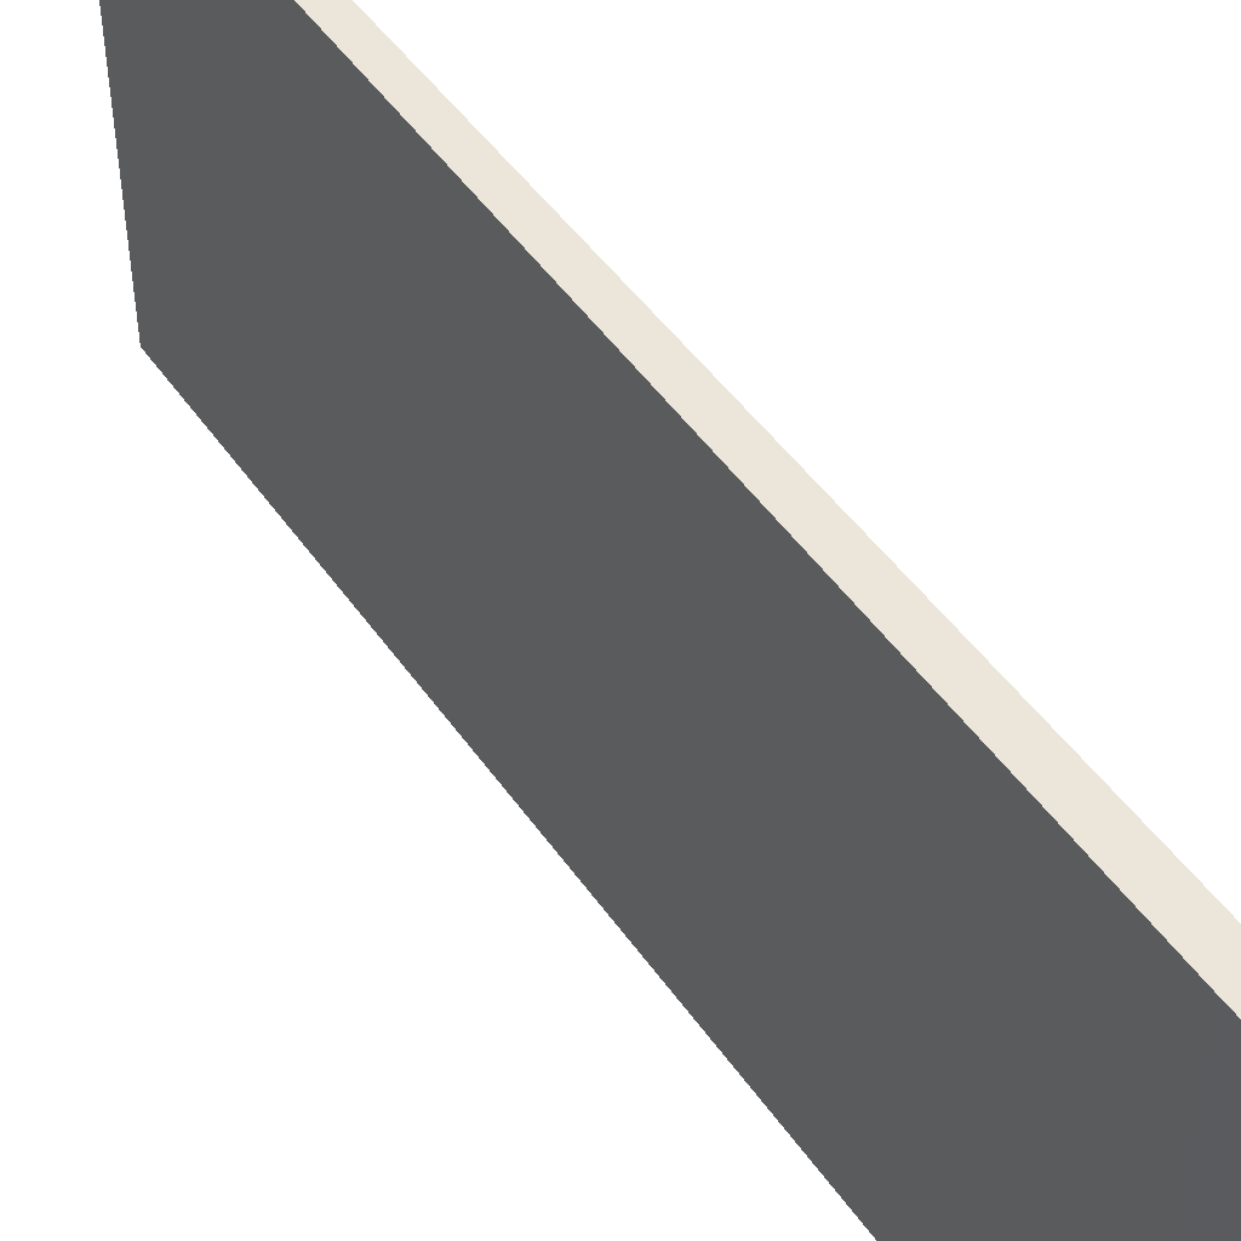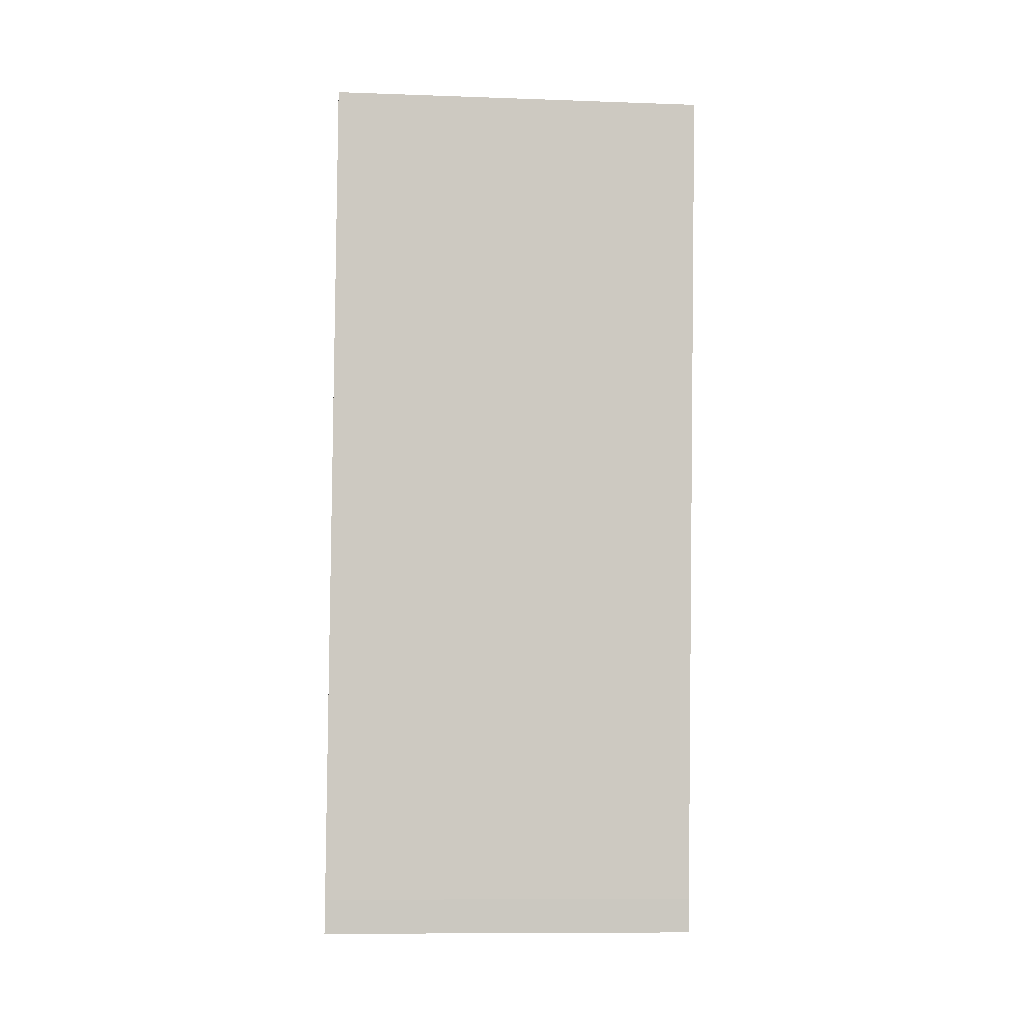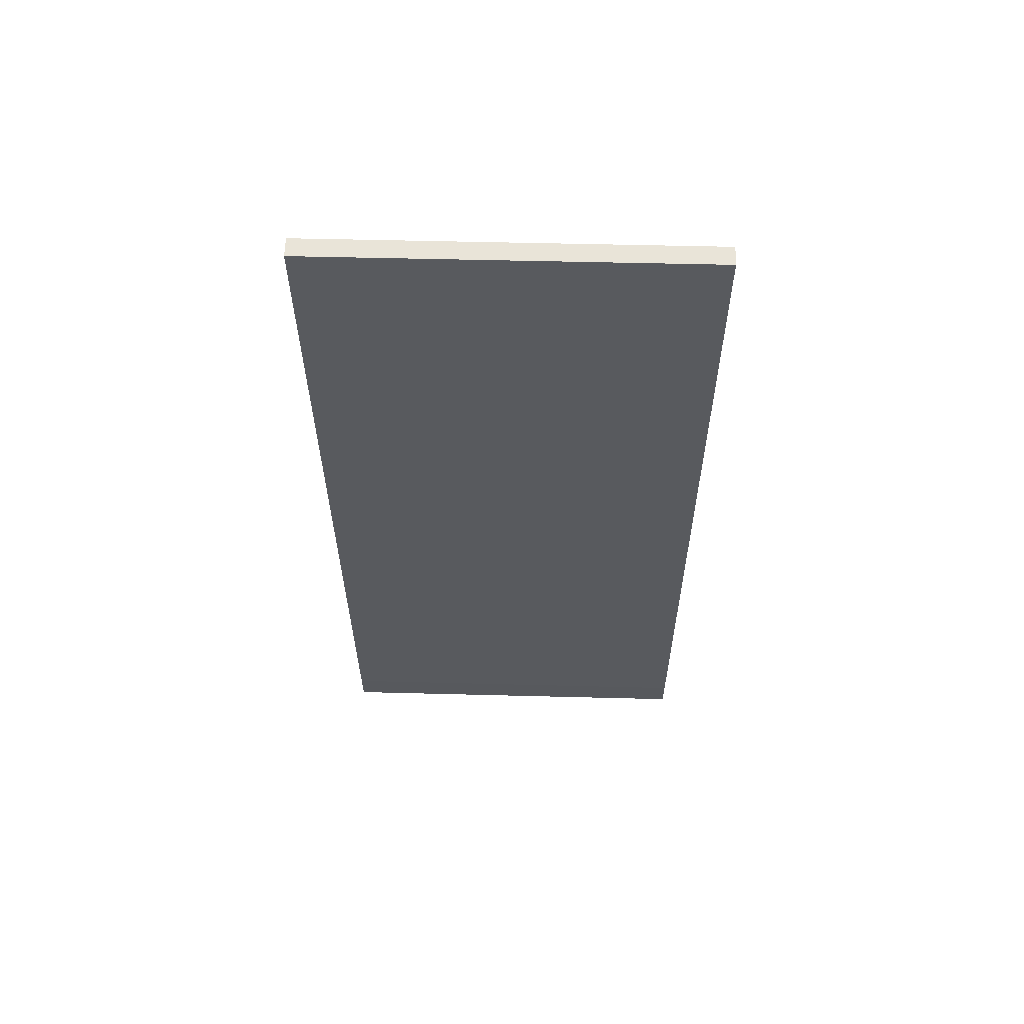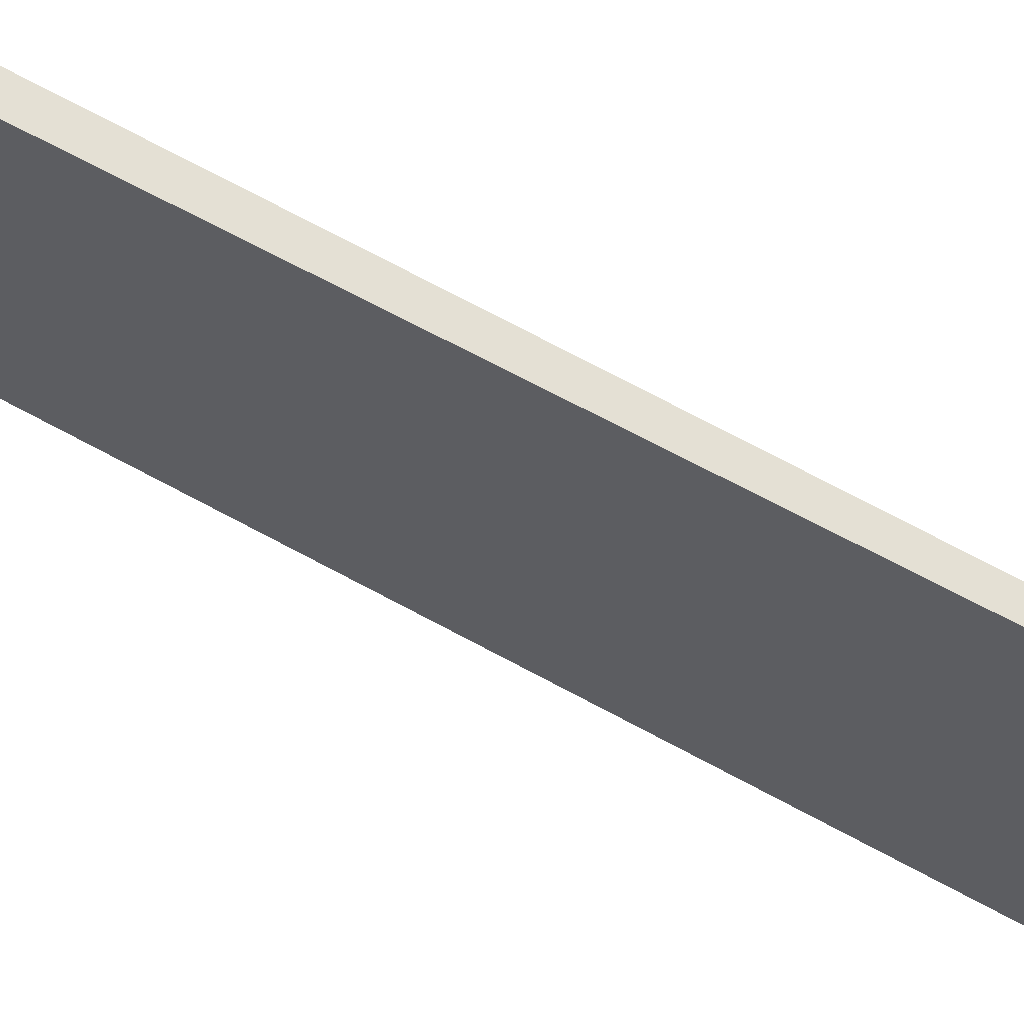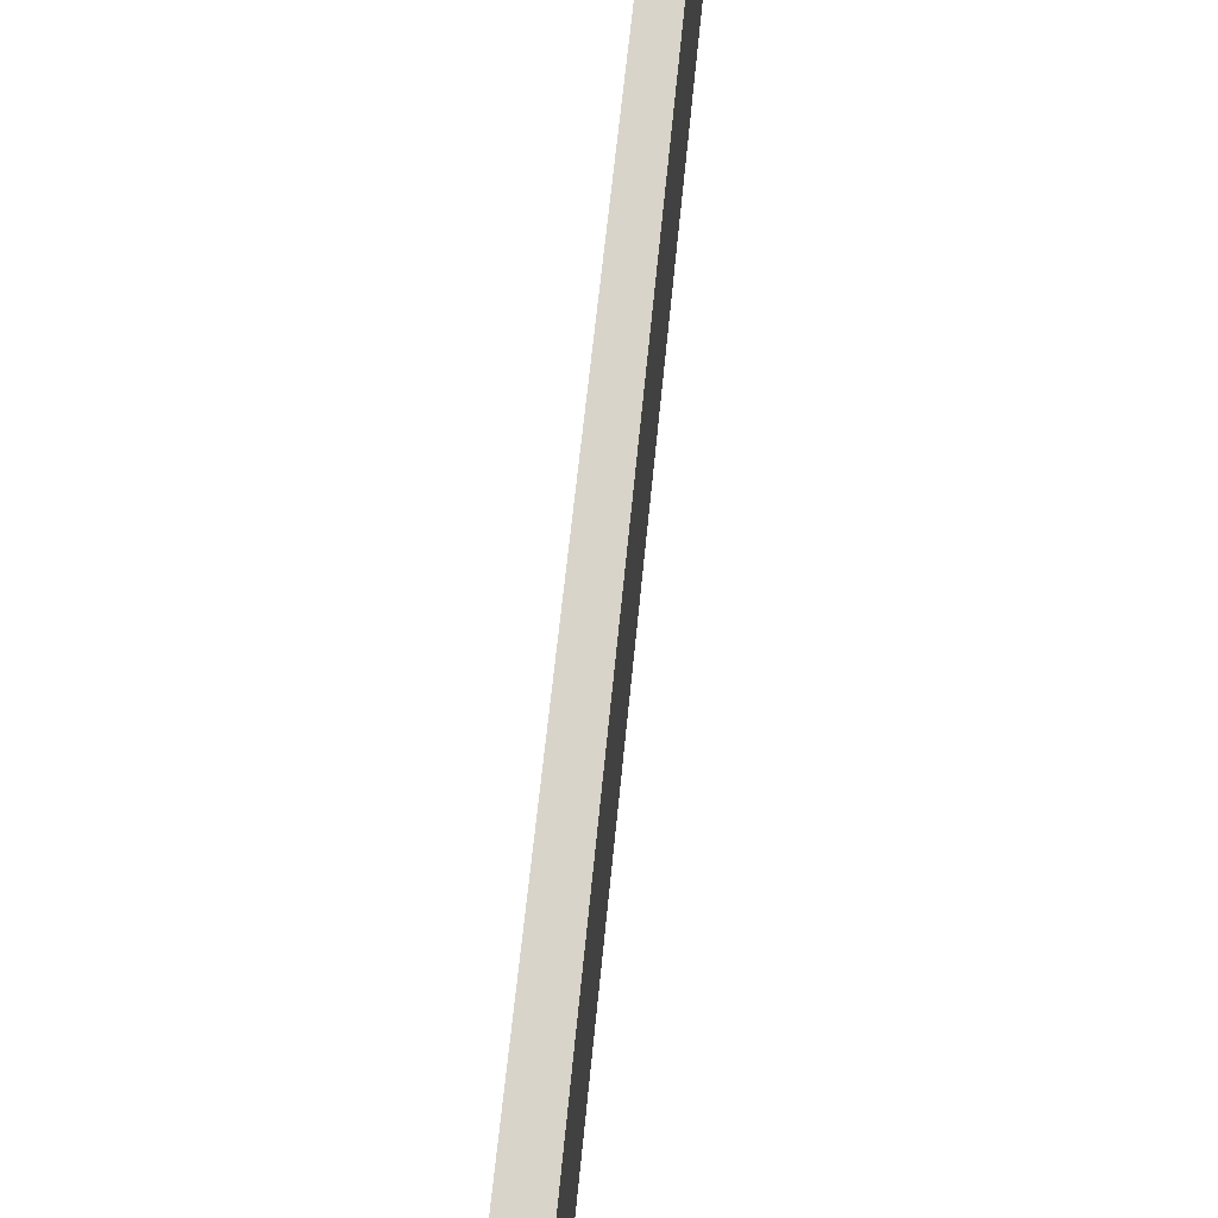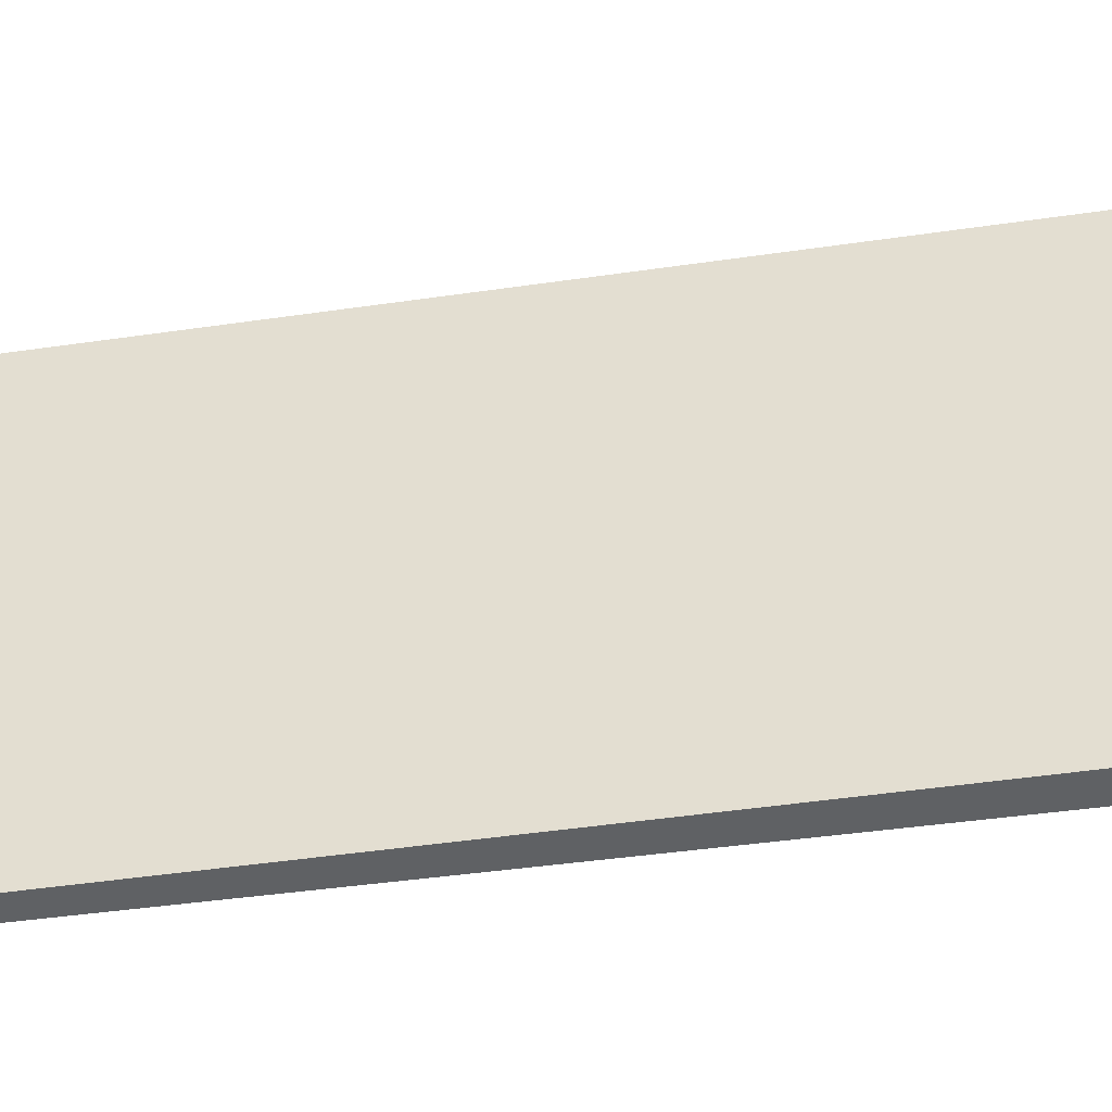
<metadata>
{"format":"obj","ext":"obj","renderer":"f3d","projection":"perspective","resolution":1024,"background":"white","views":[{"elev":48.5,"azim":154.6,"up":"+Y"},{"elev":-10.7,"azim":85.1,"up":"+Z"},{"elev":51.7,"azim":91.6,"up":"+Z"},{"elev":66.2,"azim":-52.7,"up":"+Y"},{"elev":75.7,"azim":-165.7,"up":"+Y"},{"elev":-45.5,"azim":107.5,"up":"+Y"}]}
</metadata>
<code>
v  1.119 3.312 7.581
v  0.228 3.312 -0.035
v  0 3.312 2.028e-16
v  0.275 3.312 0.266
v  1.284 3.312 7.557
v  0.228 2.143e-18 -0.035
v  0 0 0
v  1.119 -4.642e-16 7.581
v  1.284 -4.627e-16 7.557
v  0.275 -1.629e-17 0.266
g defaultobject
f 1 2 3
f 2 1 4
f 4 1 5
f 6 3 2
f 3 6 7
f 7 1 3
f 1 7 8
f 8 5 1
f 5 8 9
f 10 2 4
f 2 10 6
f 9 4 5
f 4 9 10
f 10 7 6
f 7 10 8
f 8 10 9

</code>
